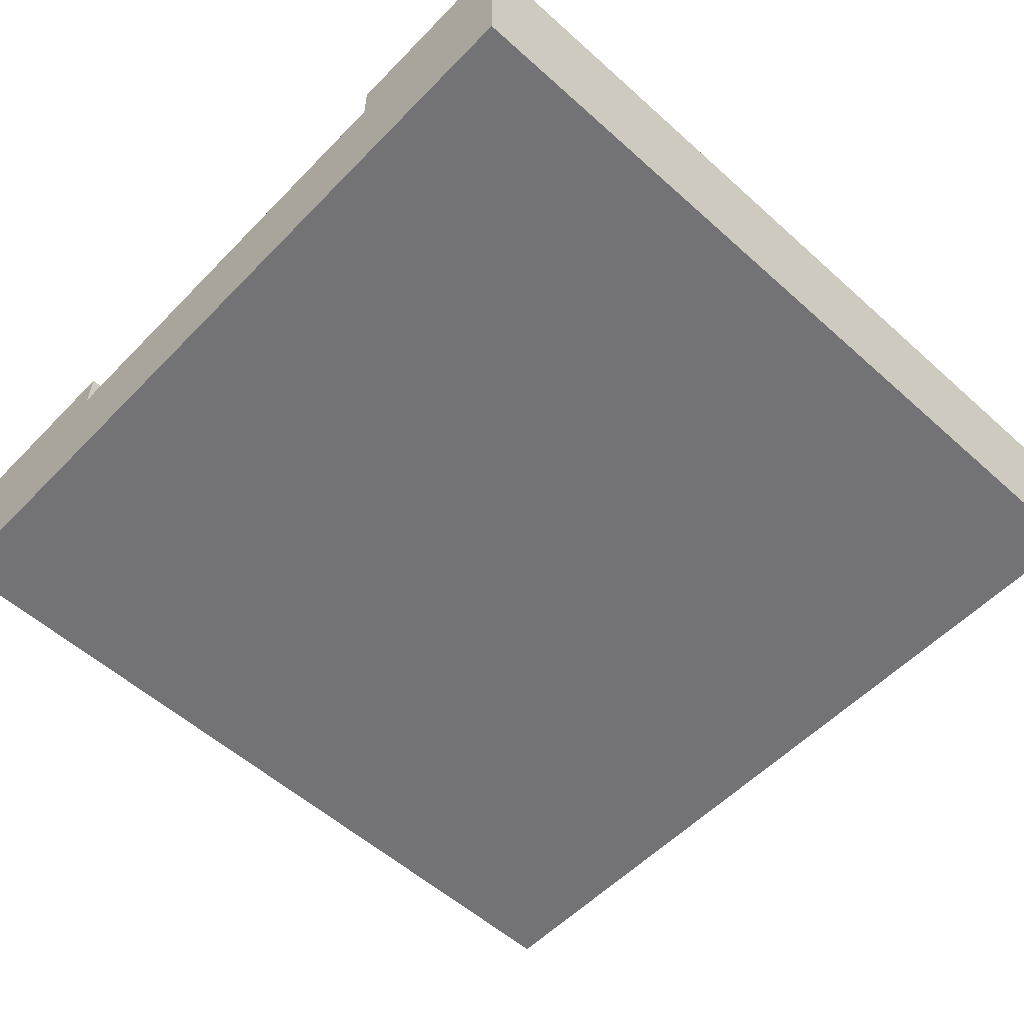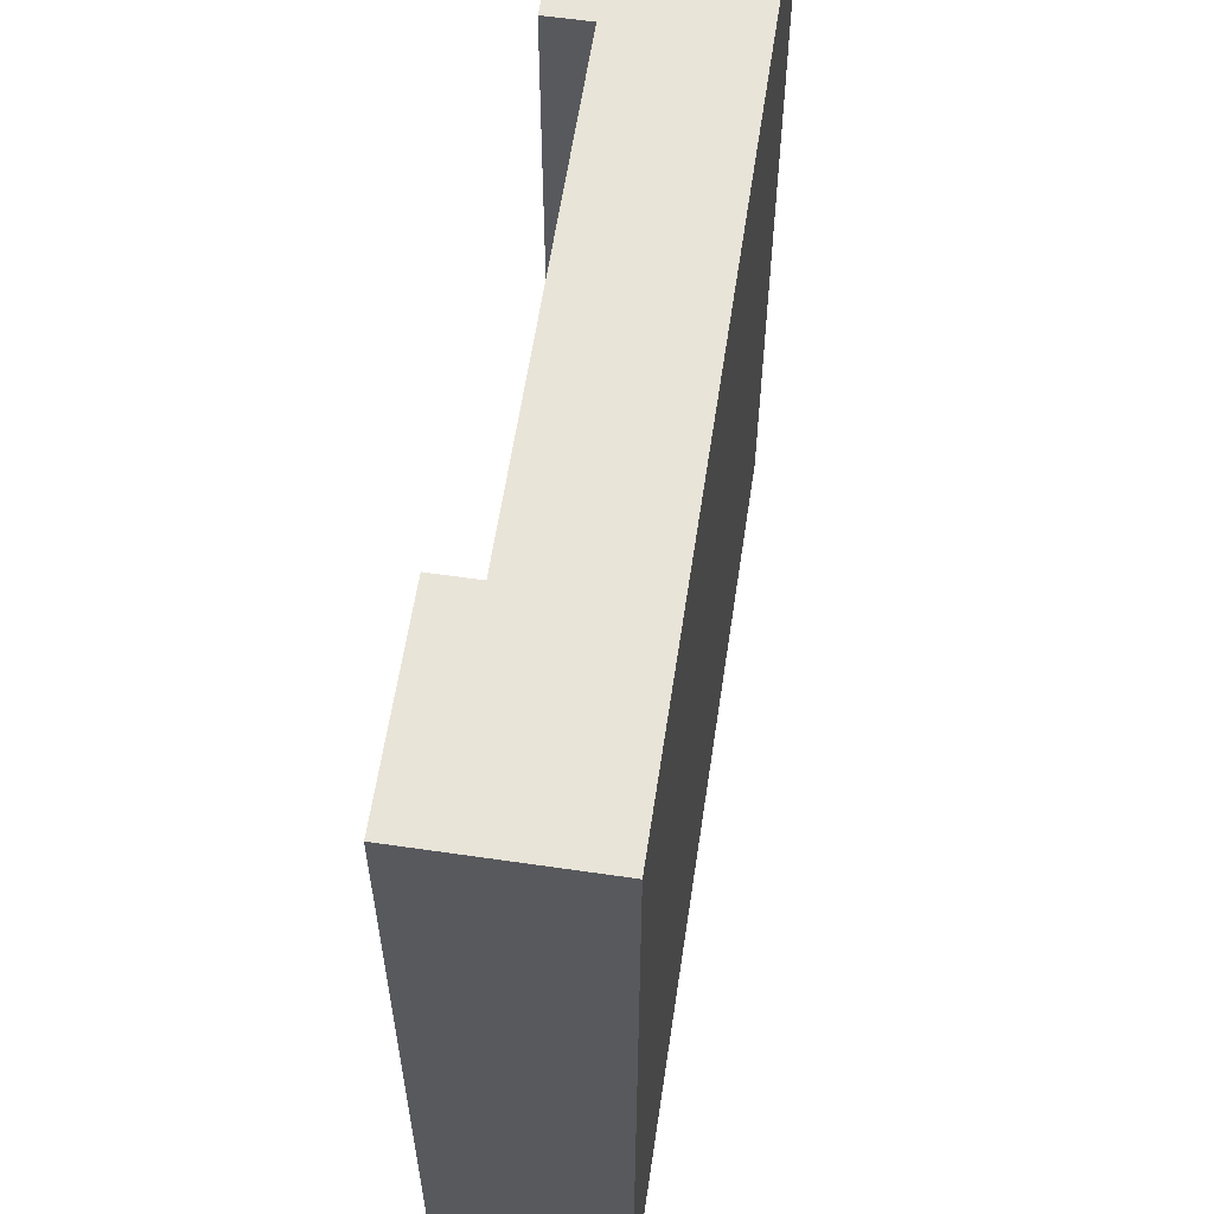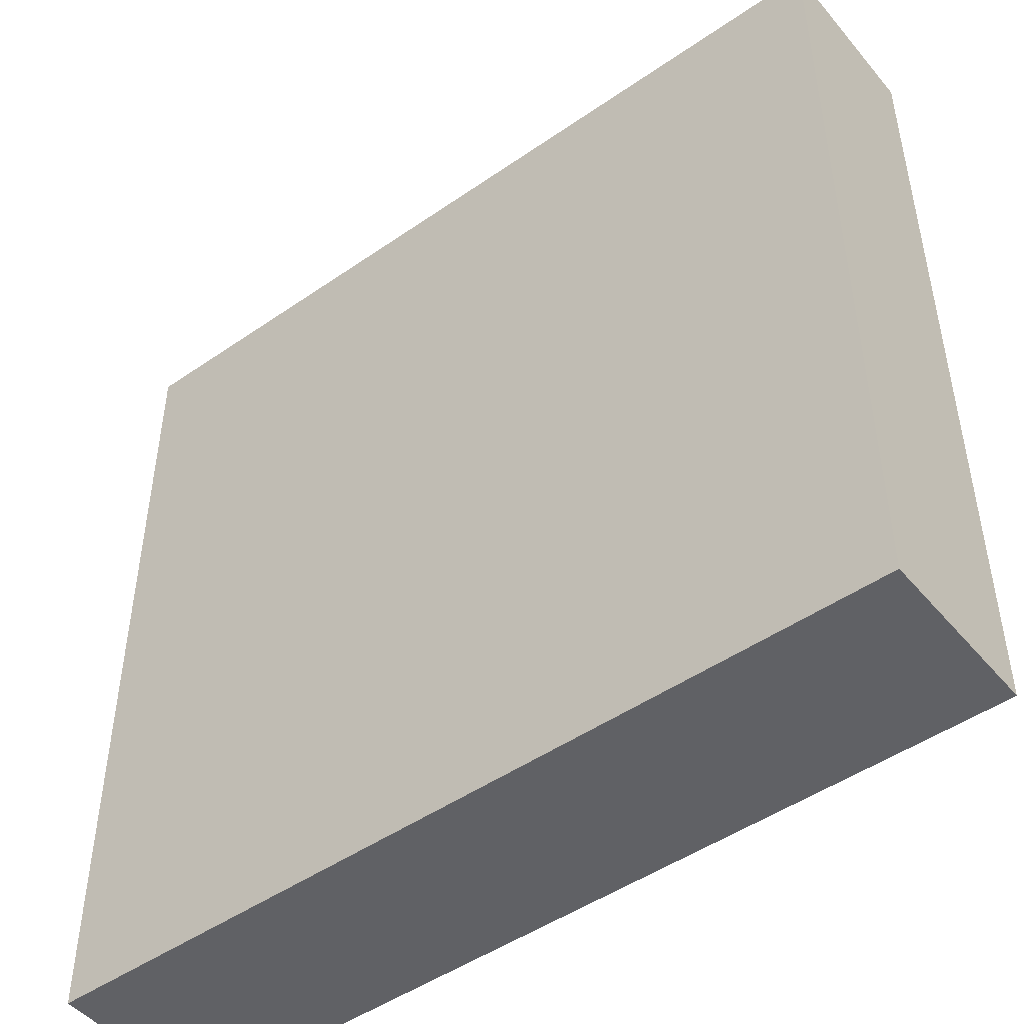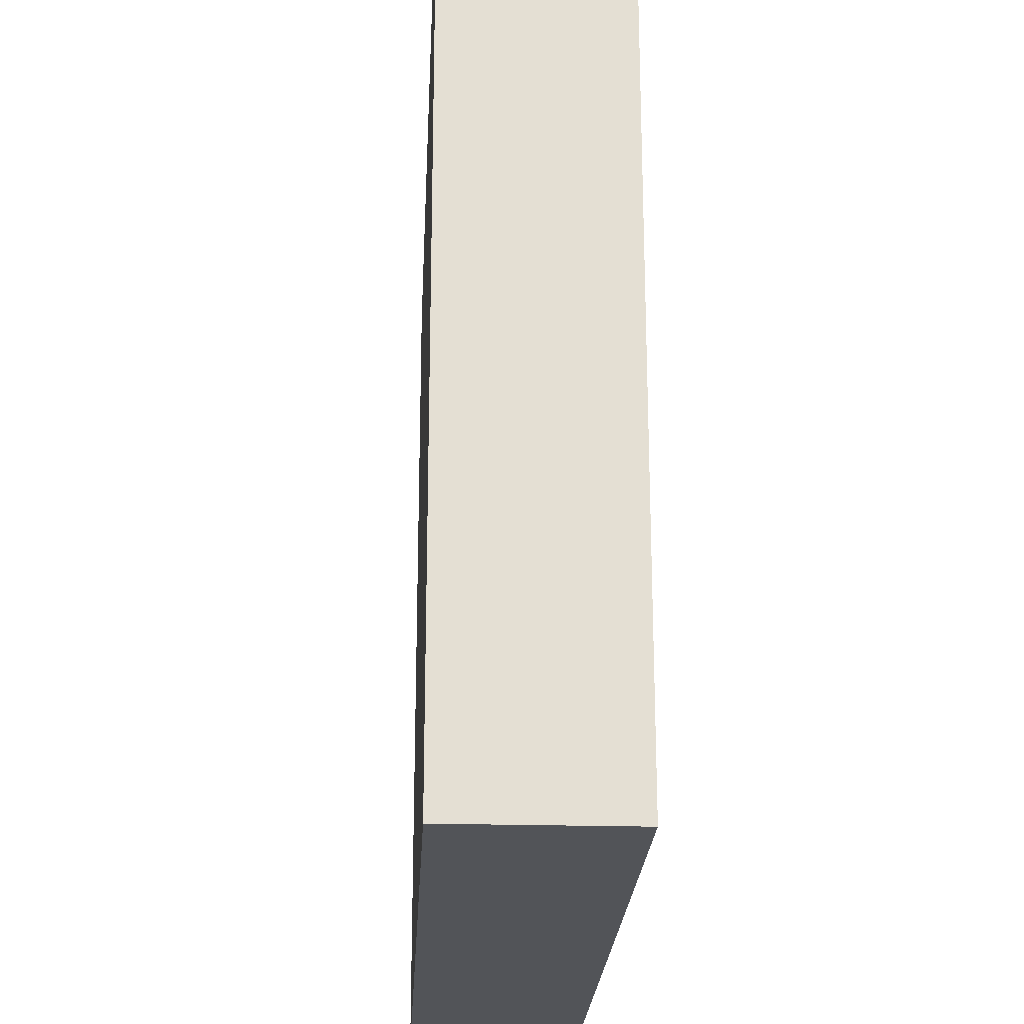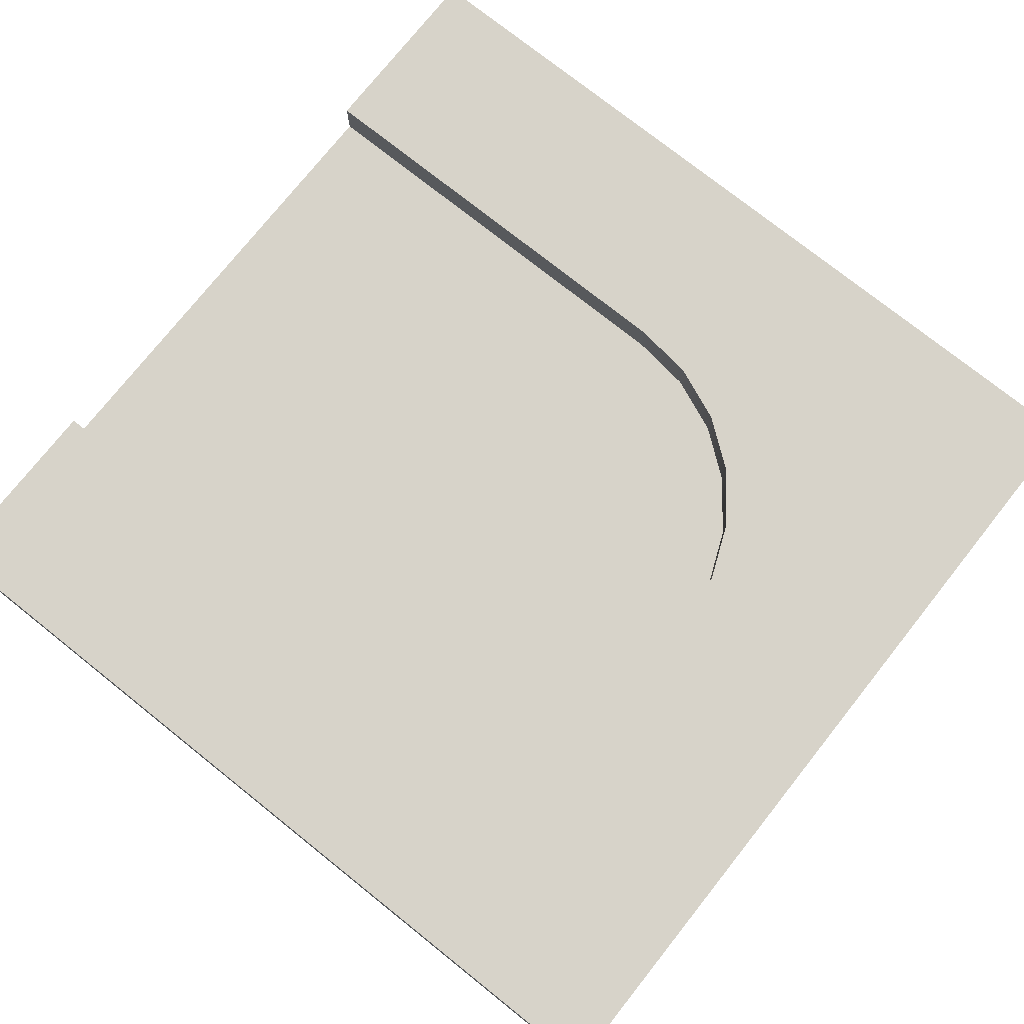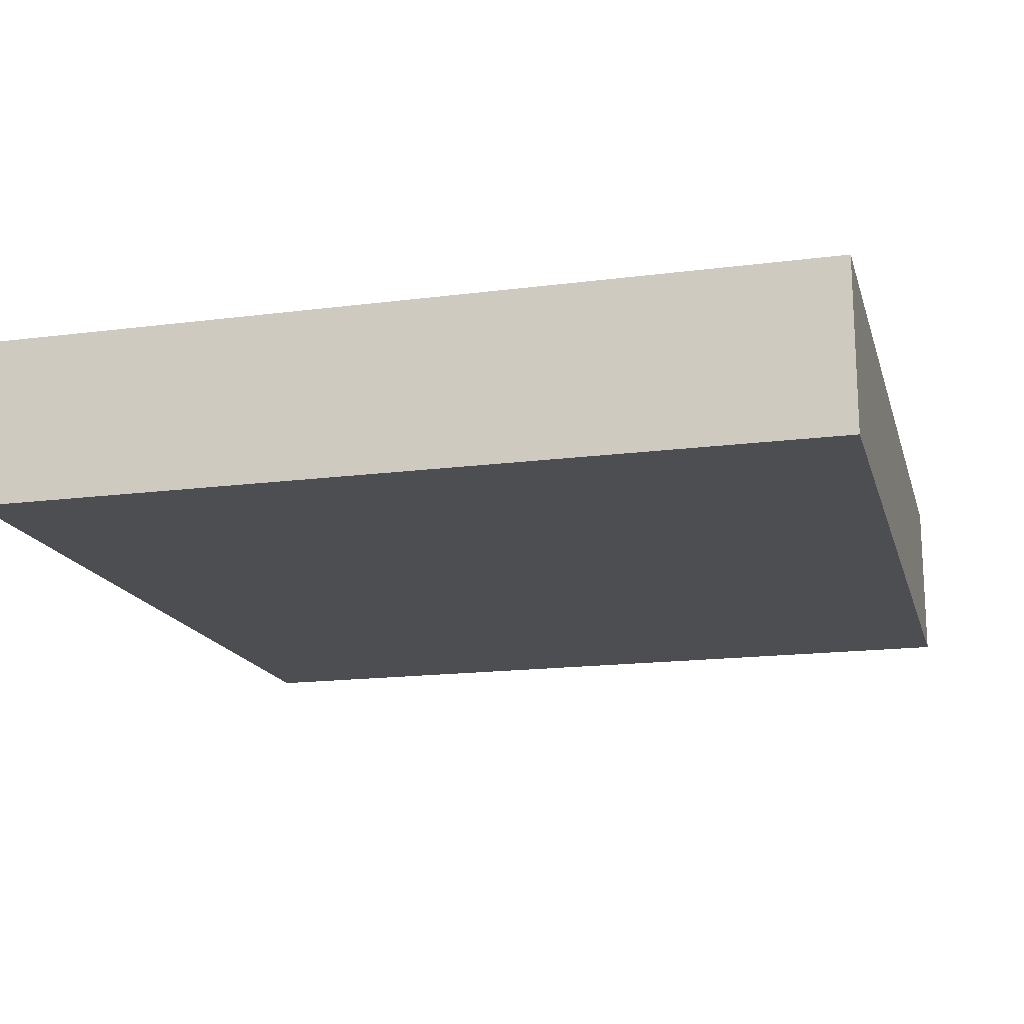
<metadata>
{"format":"obj","ext":"obj","renderer":"f3d","projection":"perspective","resolution":1024,"background":"white","views":[{"elev":-56.0,"azim":46.8,"up":"+Y"},{"elev":60.1,"azim":-81.5,"up":"+Z"},{"elev":-47.9,"azim":37.9,"up":"+Z"},{"elev":-22.9,"azim":87.2,"up":"+Z"},{"elev":76.1,"azim":128.5,"up":"+Y"},{"elev":-16.7,"azim":-165.3,"up":"+Y"}]}
</metadata>
<code>
o snow_tile_endRound
v -0.5 -0 0.5
v 0.5 0 -0.5
v 0.5 -0 0.5
v -0.5 0 -0.5
v 0.5 0.1 0.5
v 0.5 0.1 -0.5
v -0.5 0.1 0.5
v -0.5 0.1 -0.5
v 0.5 0.2 0.5
v 0.5 0.2 -0.5
v -0.5 0.2 -0.5
v -0.5 0.2 0.5
v 0.275 0.15 0.5
v 0.275 0.2 0.5
v -0.275 0.15 0.5
v 0.1812 0.15 0.5
v -0.1812 0.15 0.5
v -0.275 0.2 0.5
v 0.2656 0.2 -0.07118
v 0.2382 0.2 -0.1375
v 0.1945 0.2 -0.1945
v 0.1375 0.2 -0.2382
v 0.07118 0.2 -0.2656
v 0.275 0.2 -0
v -0 0.2 -0.275
v -0.07118 0.2 -0.2656
v -0.1375 0.2 -0.2382
v -0.1945 0.2 -0.1945
v -0.2382 0.2 -0.1375
v -0.2656 0.2 -0.07118
v -0.275 0.2 0
v 0.1945 0.15 -0.1945
v 0.1751 0.15 -0.04691
v 0.1812 0.15 -0
v 0.1375 0.15 -0.2382
v 0.157 0.15 -0.09062
v 0.1282 0.15 -0.1282
v 0.07118 0.15 -0.2656
v 0.09062 0.15 -0.157
v 0.04691 0.15 -0.1751
v -0 0.15 -0.275
v -0 0.15 -0.1812
v -0.04691 0.15 -0.1751
v -0.07118 0.15 -0.2656
v -0.09062 0.15 -0.157
v -0.1375 0.15 -0.2382
v -0.1282 0.15 -0.1282
v -0.157 0.15 -0.09062
v -0.1945 0.15 -0.1945
v -0.1751 0.15 -0.04691
v -0.1812 0.15 0
v -0.2382 0.15 -0.1375
v -0.2656 0.15 -0.07118
v -0.275 0.15 0
v 0.275 0.15 -0
v 0.2656 0.15 -0.07118
v 0.2382 0.15 -0.1375
f 1 2 3
f 2 1 4
f 5 2 6
f 2 5 3
f 5 1 3
f 1 5 7
f 1 8 4
f 8 1 7
f 8 2 4
f 2 8 6
f 9 6 10
f 6 9 5
f 11 6 8
f 6 11 10
f 7 11 8
f 11 7 12
f 5 13 7
f 13 5 9
f 13 9 14
f 15 7 13
f 7 15 12
f 15 13 16
f 15 16 17
f 12 15 18
f 10 19 9
f 19 10 20
f 20 10 21
f 21 10 22
f 22 10 23
f 23 10 11
f 9 19 24
f 9 24 14
f 23 11 25
f 25 11 26
f 26 11 27
f 27 11 28
f 28 11 29
f 29 11 30
f 30 11 31
f 12 31 11
f 31 12 18
f 32 33 34
f 33 32 35
f 33 35 36
f 36 35 37
f 37 35 38
f 37 38 39
f 39 38 40
f 40 38 41
f 40 41 42
f 42 41 43
f 43 41 44
f 43 44 45
f 45 44 46
f 45 46 47
f 47 46 48
f 48 46 49
f 48 49 50
f 50 49 51
f 51 49 17
f 17 49 15
f 15 49 52
f 15 52 53
f 15 53 54
f 55 16 13
f 16 55 56
f 16 56 57
f 16 57 32
f 16 32 34
f 55 19 56
f 19 55 24
f 13 24 55
f 24 13 14
f 18 54 31
f 54 18 15
f 31 53 30
f 53 31 54
f 30 52 29
f 52 30 53
f 29 49 28
f 49 29 52
f 27 49 46
f 49 27 28
f 26 46 44
f 46 26 27
f 25 44 41
f 44 25 26
f 23 41 38
f 41 23 25
f 22 38 35
f 38 22 23
f 21 35 32
f 35 21 22
f 57 21 32
f 21 57 20
f 56 20 57
f 20 56 19
f 33 16 34
f 16 33 17
f 17 33 36
f 17 36 37
f 17 37 39
f 17 39 40
f 17 40 42
f 17 42 43
f 17 43 45
f 17 45 47
f 17 47 48
f 17 48 50
f 17 50 51

</code>
